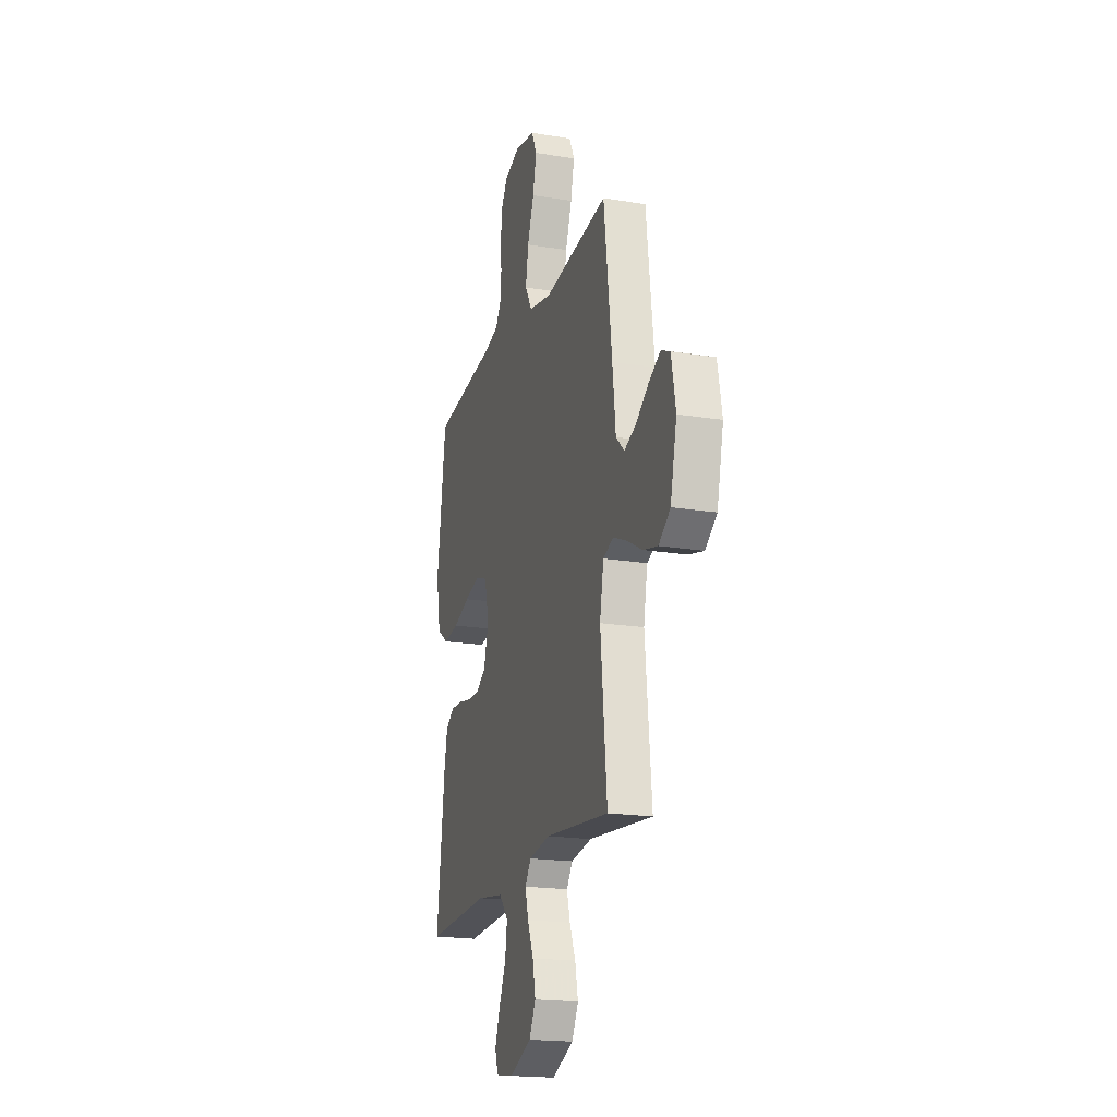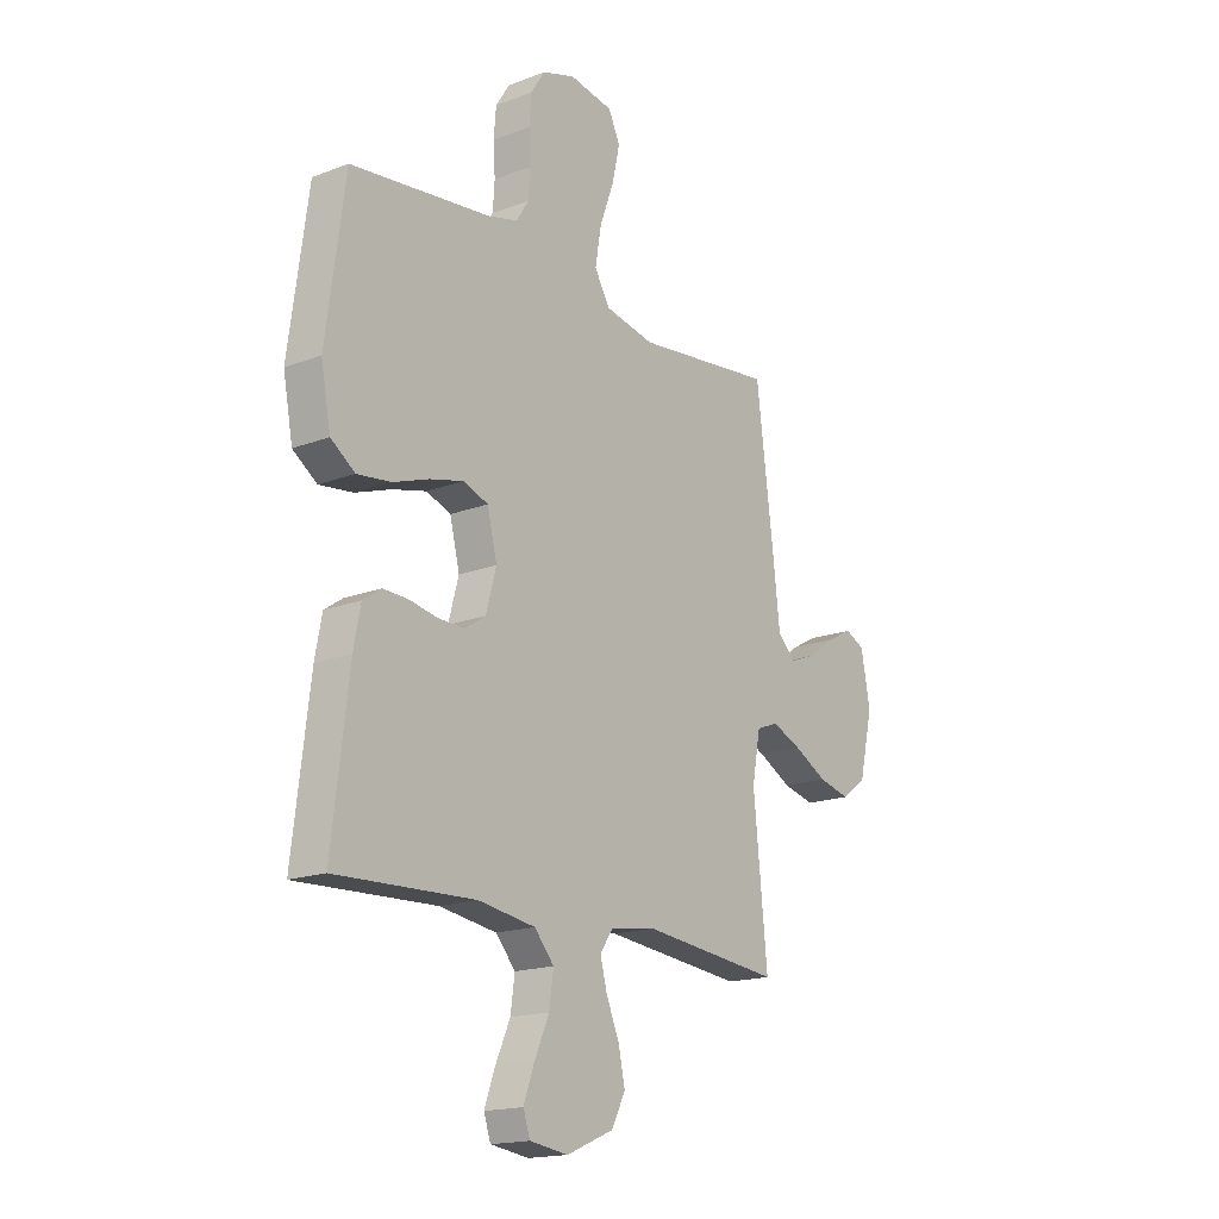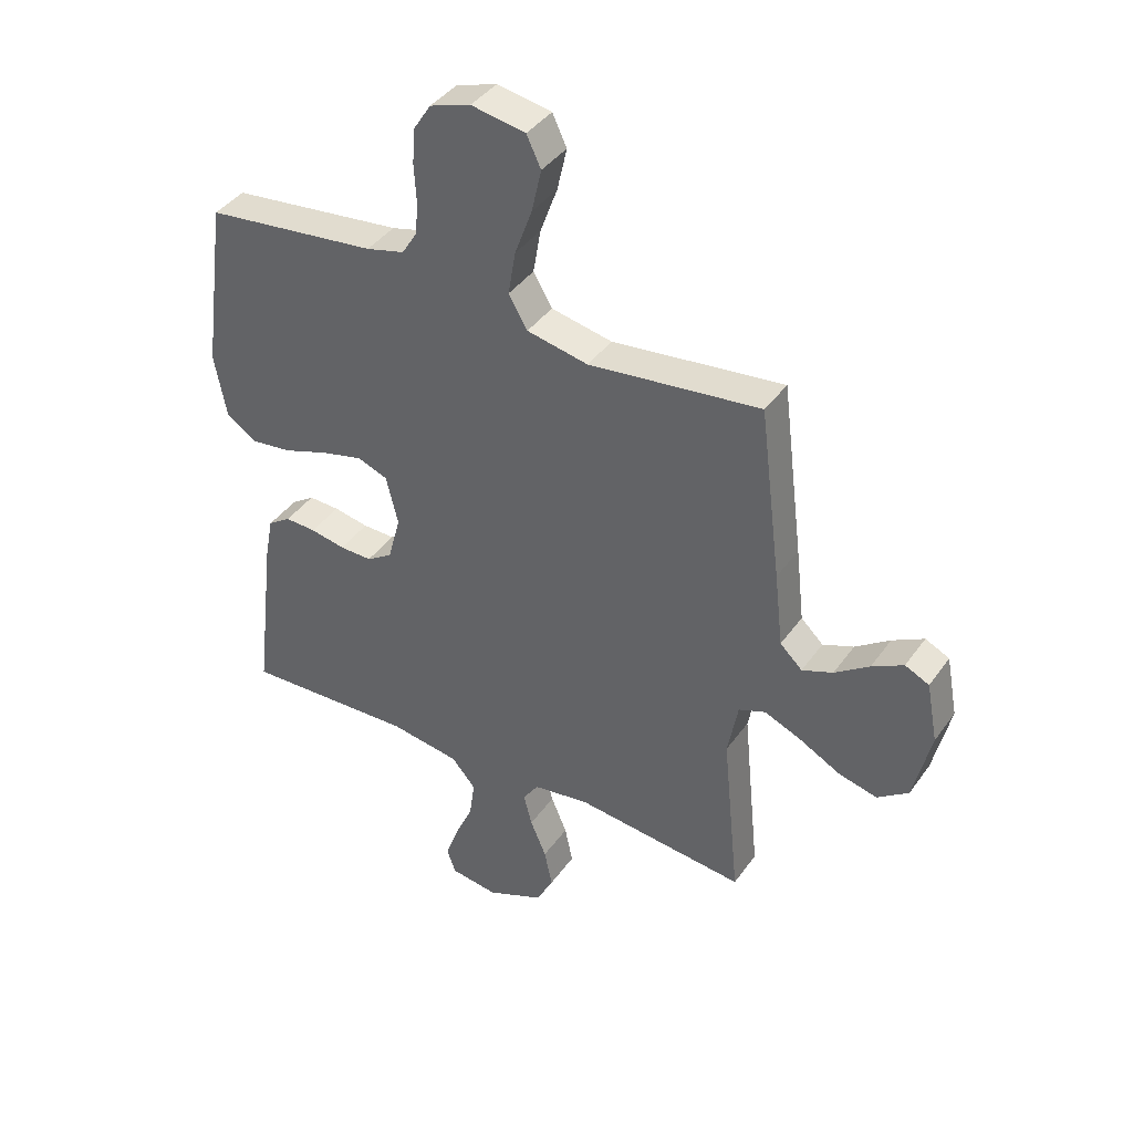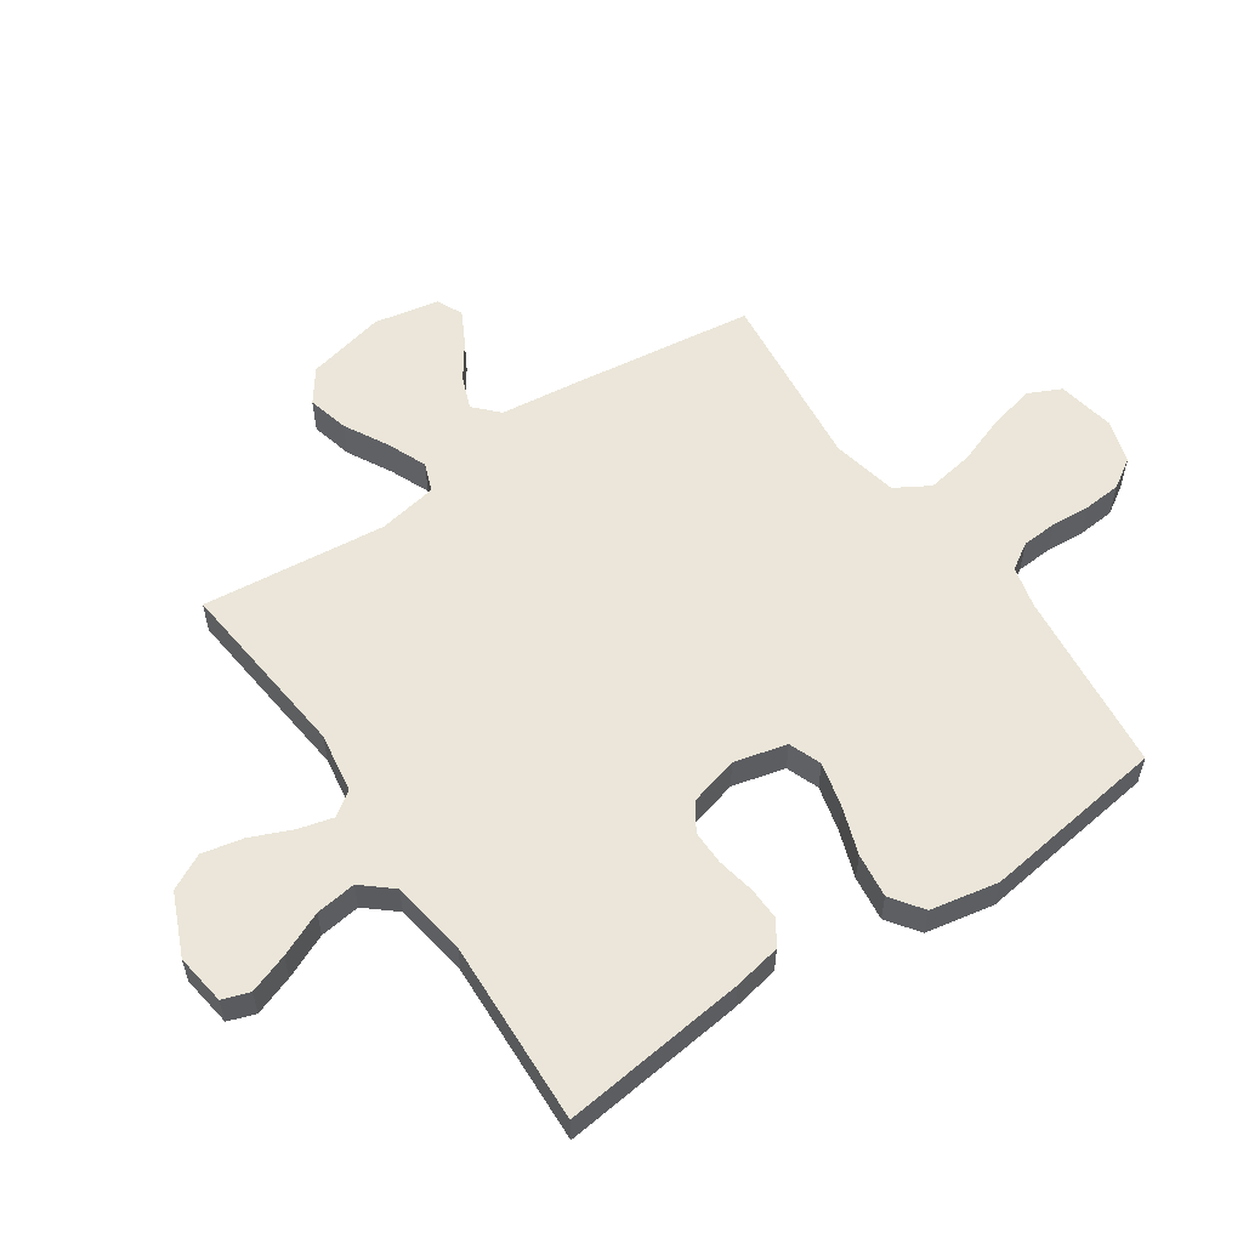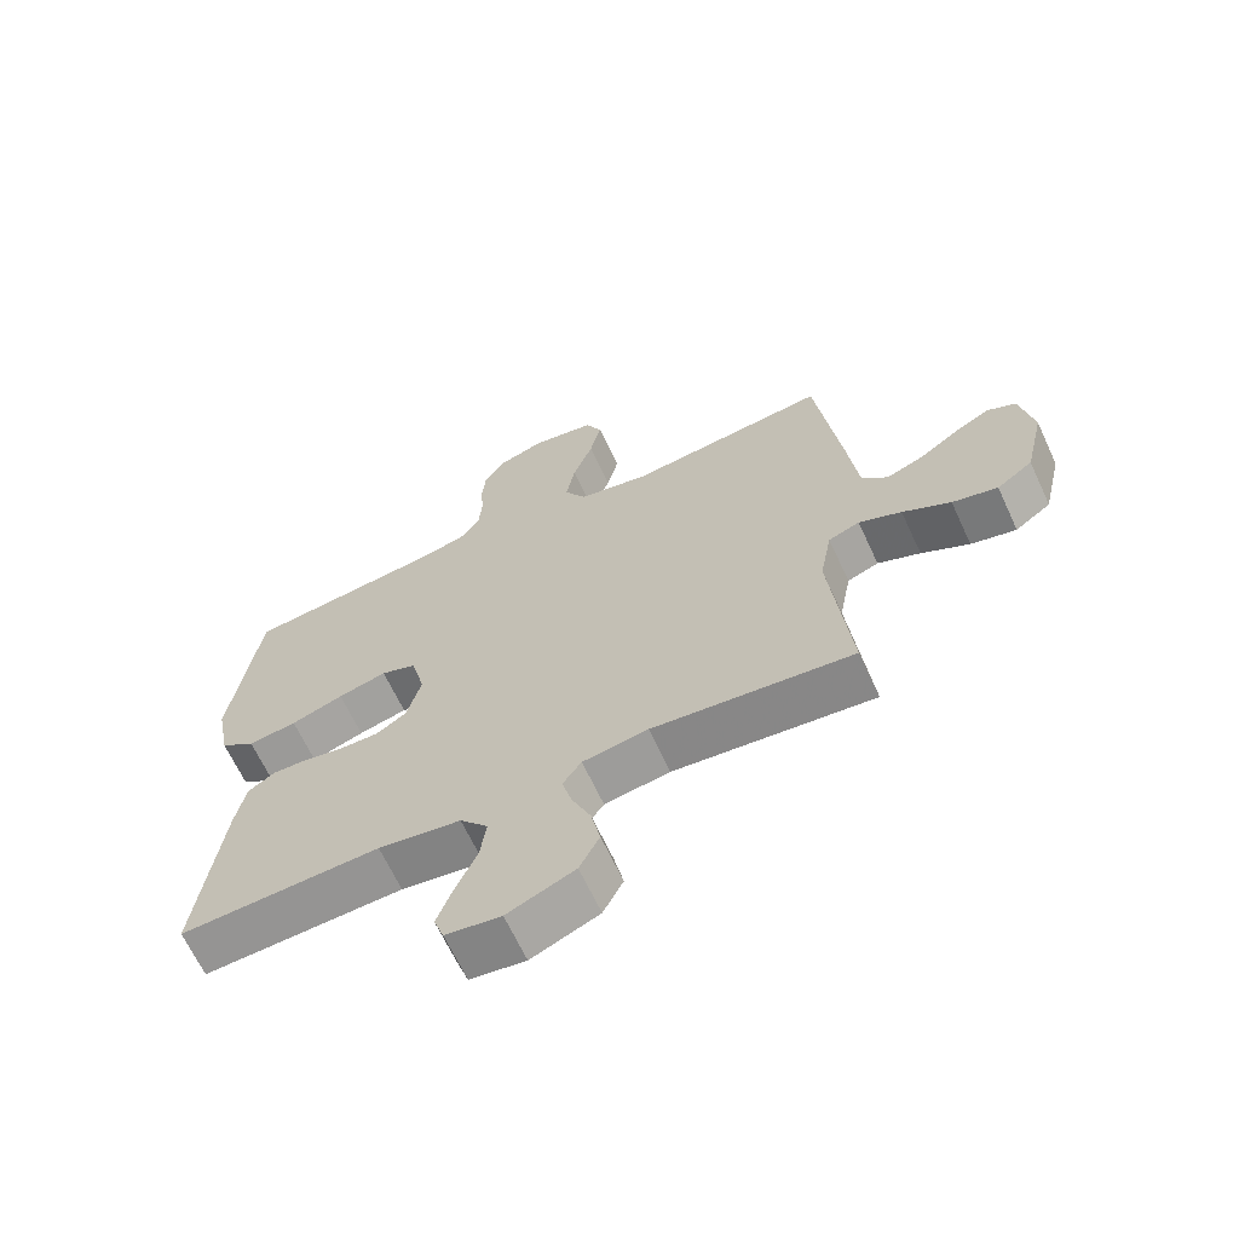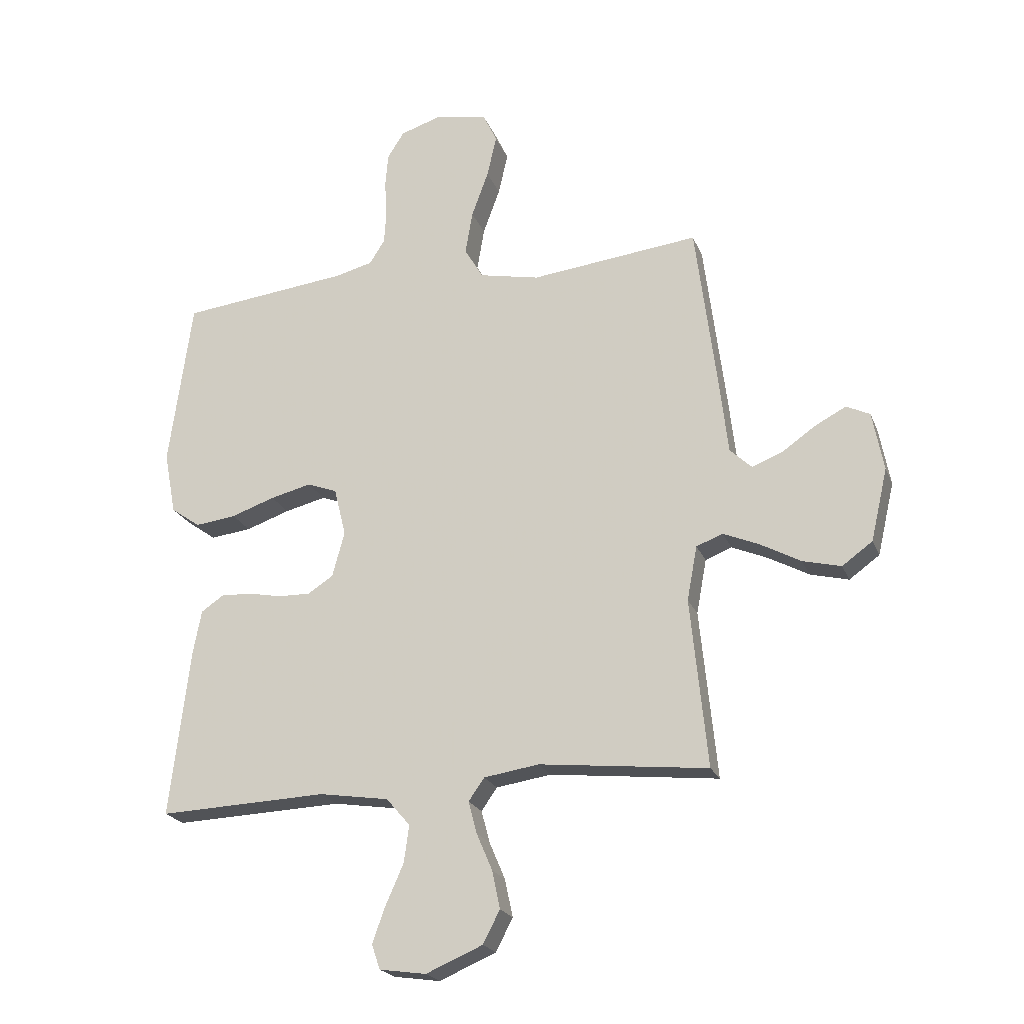
<metadata>
{"format":"obj","ext":"obj","renderer":"f3d","projection":"perspective","resolution":1024,"background":"white","views":[{"elev":-19.3,"azim":73.0,"up":"+Z"},{"elev":-17.2,"azim":-52.6,"up":"+Z"},{"elev":40.2,"azim":31.9,"up":"+Z"},{"elev":56.7,"azim":-124.1,"up":"+Y"},{"elev":-66.0,"azim":24.9,"up":"+Z"},{"elev":-21.7,"azim":17.9,"up":"+Z"}]}
</metadata>
<code>
v 0.5 0.07 0.5
v 0.538 0.07 0.2
v 0.553 0.07 0.07
v 0.592 0.07 0.033
v 0.646 0.07 0.054
v 0.706 0.07 0.096
v 0.761 0.07 0.125
v 0.803 0.07 0.105
v 0.823 0.07 0
v 0.793 0.07 -0.129
v 0.739 0.07 -0.168
v 0.671 0.07 -0.151
v 0.599 0.07 -0.112
v 0.535 0.07 -0.085
v 0.488 0.07 -0.103
v 0.47 0.07 -0.2
v 0.5 0.07 -0.5
v 0.2 0.07 -0.468
v 0.102 0.07 -0.483
v 0.074 0.07 -0.523
v 0.089 0.07 -0.58
v 0.117 0.07 -0.646
v 0.131 0.07 -0.713
v 0.101 0.07 -0.771
v 0 0.07 -0.814
v -0.083 0.07 -0.802
v -0.098 0.07 -0.758
v -0.075 0.07 -0.694
v -0.043 0.07 -0.622
v -0.034 0.07 -0.556
v -0.076 0.07 -0.507
v -0.2 0.07 -0.488
v -0.5 0.07 -0.5
v -0.464 0.07 -0.2
v -0.449 0.07 -0.122
v -0.409 0.07 -0.095
v -0.355 0.07 -0.097
v -0.294 0.07 -0.109
v -0.237 0.07 -0.11
v -0.192 0.07 -0.081
v -0.17 0.07 0
v -0.191 0.07 0.086
v -0.244 0.07 0.106
v -0.317 0.07 0.088
v -0.395 0.07 0.061
v -0.468 0.07 0.052
v -0.52 0.07 0.089
v -0.541 0.07 0.2
v -0.5 0.07 0.5
v -0.2 0.07 0.534
v -0.133 0.07 0.551
v -0.106 0.07 0.594
v -0.102 0.07 0.652
v -0.106 0.07 0.717
v -0.101 0.07 0.778
v -0.071 0.07 0.825
v 0 0.07 0.848
v 0.095 0.07 0.831
v 0.12 0.07 0.778
v 0.103 0.07 0.703
v 0.073 0.07 0.621
v 0.06 0.07 0.544
v 0.093 0.07 0.488
v 0.2 0.07 0.466
v 0.5 0 0.5
v 0.538 0 0.2
v 0.553 0 0.07
v 0.592 0 0.033
v 0.646 0 0.054
v 0.706 0 0.096
v 0.761 0 0.125
v 0.803 0 0.105
v 0.823 0 0
v 0.793 0 -0.129
v 0.739 0 -0.168
v 0.671 0 -0.151
v 0.599 0 -0.112
v 0.535 0 -0.085
v 0.488 0 -0.103
v 0.47 0 -0.2
v 0.5 0 -0.5
v 0.2 0 -0.468
v 0.102 0 -0.483
v 0.074 0 -0.523
v 0.089 0 -0.58
v 0.117 0 -0.646
v 0.131 0 -0.713
v 0.101 0 -0.771
v 0 0 -0.814
v -0.083 0 -0.802
v -0.098 0 -0.758
v -0.075 0 -0.694
v -0.043 0 -0.622
v -0.034 0 -0.556
v -0.076 0 -0.507
v -0.2 0 -0.488
v -0.5 0 -0.5
v -0.464 0 -0.2
v -0.449 0 -0.122
v -0.409 0 -0.095
v -0.355 0 -0.097
v -0.294 0 -0.109
v -0.237 0 -0.11
v -0.192 0 -0.081
v -0.17 0 0
v -0.191 0 0.086
v -0.244 0 0.106
v -0.317 0 0.088
v -0.395 0 0.061
v -0.468 0 0.052
v -0.52 0 0.089
v -0.541 0 0.2
v -0.5 0 0.5
v -0.2 0 0.534
v -0.133 0 0.551
v -0.106 0 0.594
v -0.102 0 0.652
v -0.106 0 0.717
v -0.101 0 0.778
v -0.071 0 0.825
v 0 0 0.848
v 0.095 0 0.831
v 0.12 0 0.778
v 0.103 0 0.703
v 0.073 0 0.621
v 0.06 0 0.544
v 0.093 0 0.488
v 0.2 0 0.466
f 59 60 61
f 58 59 61
f 57 58 61
f 56 57 61
f 55 56 61
f 54 55 61
f 53 54 61
f 52 53 61 62
f 51 52 62 63
f 48 49 50
f 47 48 50
f 46 47 50
f 45 46 50
f 44 45 50
f 50 51 63
f 44 50 63
f 43 44 63
f 36 37 38
f 35 36 38
f 34 35 38
f 33 34 38
f 32 33 38
f 31 32 38 39
f 30 31 39 40
f 27 28 29
f 26 27 29
f 25 26 29
f 24 25 29
f 23 24 29
f 22 23 29
f 21 22 29
f 20 21 29 30
f 30 40 41
f 20 30 41
f 19 20 41
f 16 17 18
f 19 41 42
f 18 19 42
f 16 18 42
f 15 16 42
f 11 12 13
f 10 11 13
f 9 10 13
f 8 9 13
f 7 8 13
f 6 7 13
f 5 6 13
f 4 5 13 14
f 64 1 2 3
f 63 64 3
f 43 63 3
f 42 43 3
f 15 42 3
f 14 15 3
f 3 4 14
f 125 124 123
f 125 123 122
f 125 122 121
f 125 121 120
f 125 120 119
f 125 119 118
f 125 118 117
f 126 125 117 116
f 127 126 116 115
f 114 113 112
f 114 112 111
f 114 111 110
f 114 110 109
f 114 109 108
f 127 115 114
f 127 114 108
f 127 108 107
f 102 101 100
f 102 100 99
f 102 99 98
f 102 98 97
f 102 97 96
f 103 102 96 95
f 104 103 95 94
f 93 92 91
f 93 91 90
f 93 90 89
f 93 89 88
f 93 88 87
f 93 87 86
f 93 86 85
f 94 93 85 84
f 105 104 94
f 105 94 84
f 105 84 83
f 82 81 80
f 106 105 83
f 106 83 82
f 106 82 80
f 106 80 79
f 77 76 75
f 77 75 74
f 77 74 73
f 77 73 72
f 77 72 71
f 77 71 70
f 77 70 69
f 78 77 69 68
f 67 66 65 128
f 67 128 127
f 67 127 107
f 67 107 106
f 67 106 79
f 67 79 78
f 78 68 67
f 1 65 66 2
f 2 66 67 3
f 3 67 68 4
f 4 68 69 5
f 5 69 70 6
f 6 70 71 7
f 7 71 72 8
f 8 72 73 9
f 9 73 74 10
f 10 74 75 11
f 11 75 76 12
f 12 76 77 13
f 13 77 78 14
f 14 78 79 15
f 15 79 80 16
f 16 80 81 17
f 17 81 82 18
f 18 82 83 19
f 19 83 84 20
f 20 84 85 21
f 21 85 86 22
f 22 86 87 23
f 23 87 88 24
f 24 88 89 25
f 25 89 90 26
f 26 90 91 27
f 27 91 92 28
f 28 92 93 29
f 29 93 94 30
f 30 94 95 31
f 31 95 96 32
f 32 96 97 33
f 33 97 98 34
f 34 98 99 35
f 35 99 100 36
f 36 100 101 37
f 37 101 102 38
f 38 102 103 39
f 39 103 104 40
f 40 104 105 41
f 41 105 106 42
f 42 106 107 43
f 43 107 108 44
f 44 108 109 45
f 45 109 110 46
f 46 110 111 47
f 47 111 112 48
f 48 112 113 49
f 49 113 114 50
f 50 114 115 51
f 51 115 116 52
f 52 116 117 53
f 53 117 118 54
f 54 118 119 55
f 55 119 120 56
f 56 120 121 57
f 57 121 122 58
f 58 122 123 59
f 59 123 124 60
f 60 124 125 61
f 61 125 126 62
f 62 126 127 63
f 63 127 128 64
f 64 128 65 1

</code>
